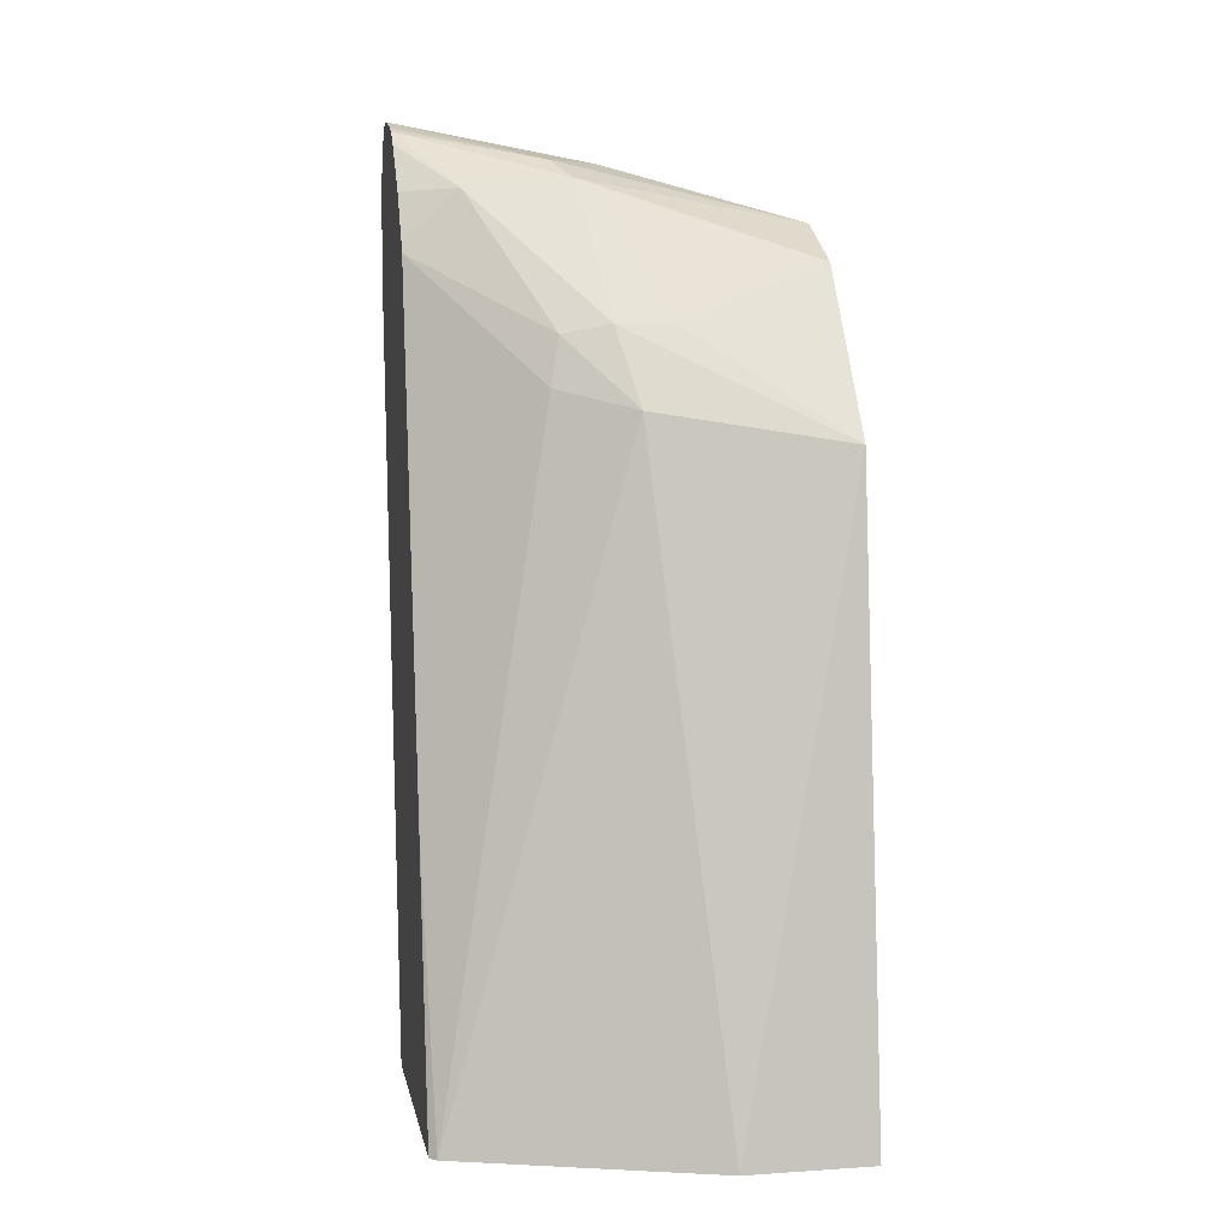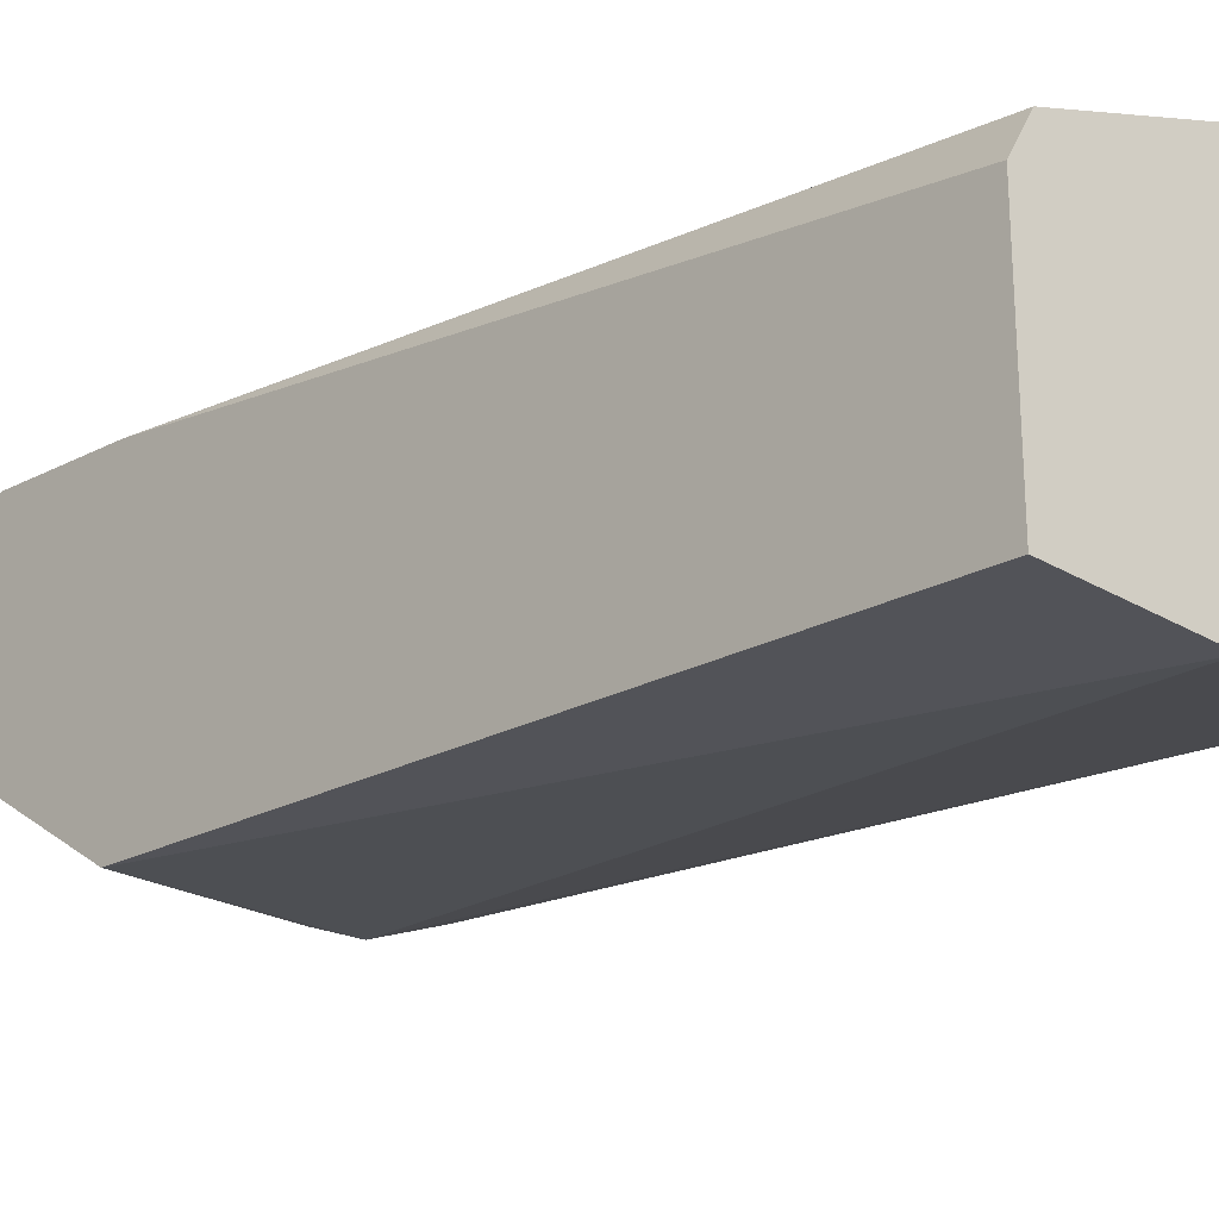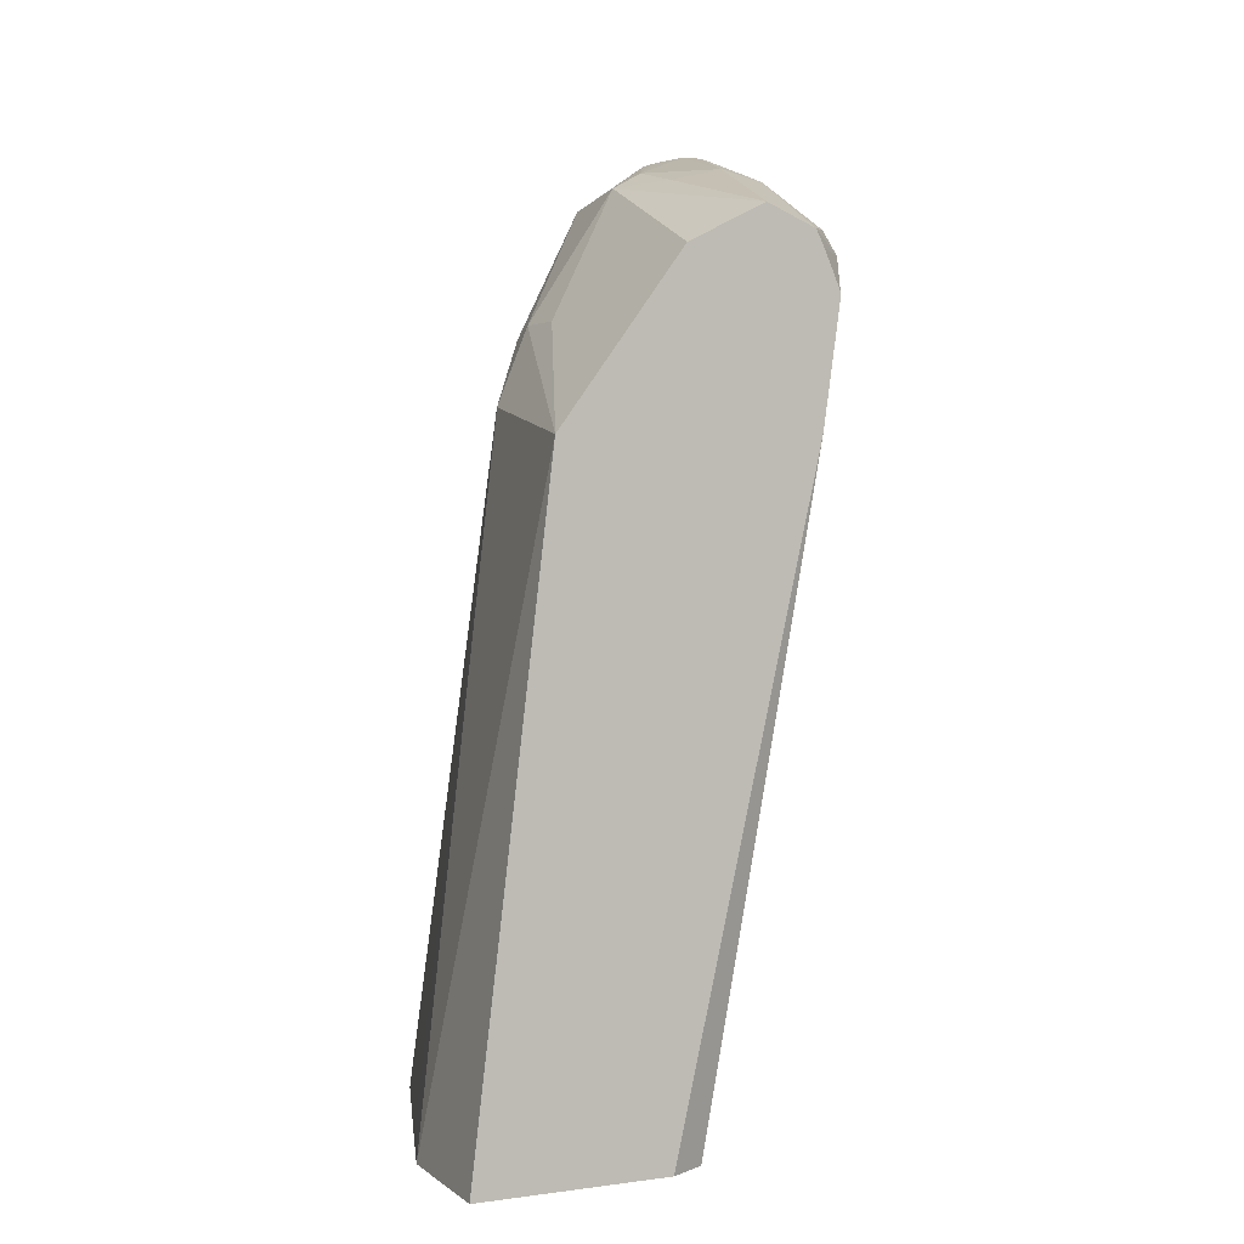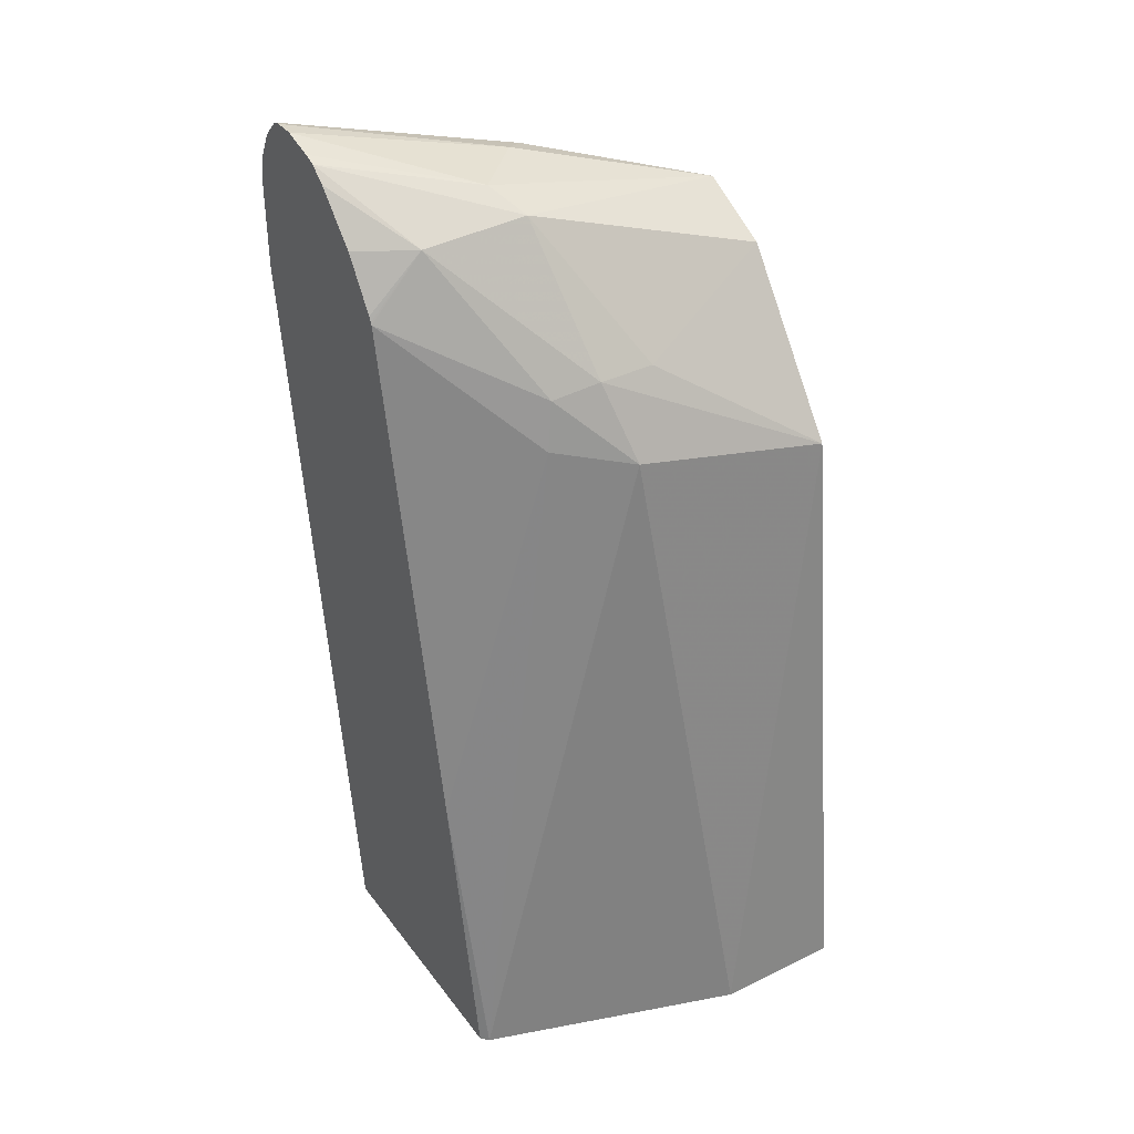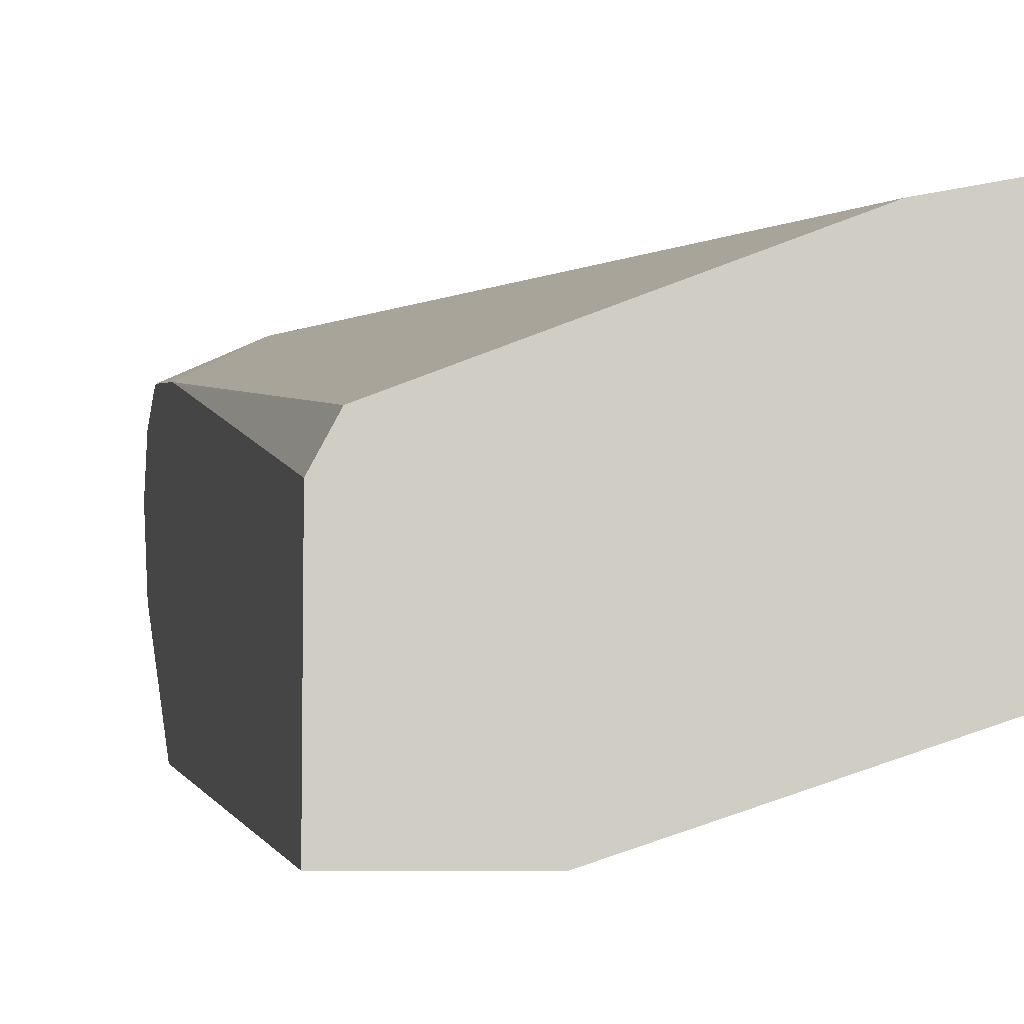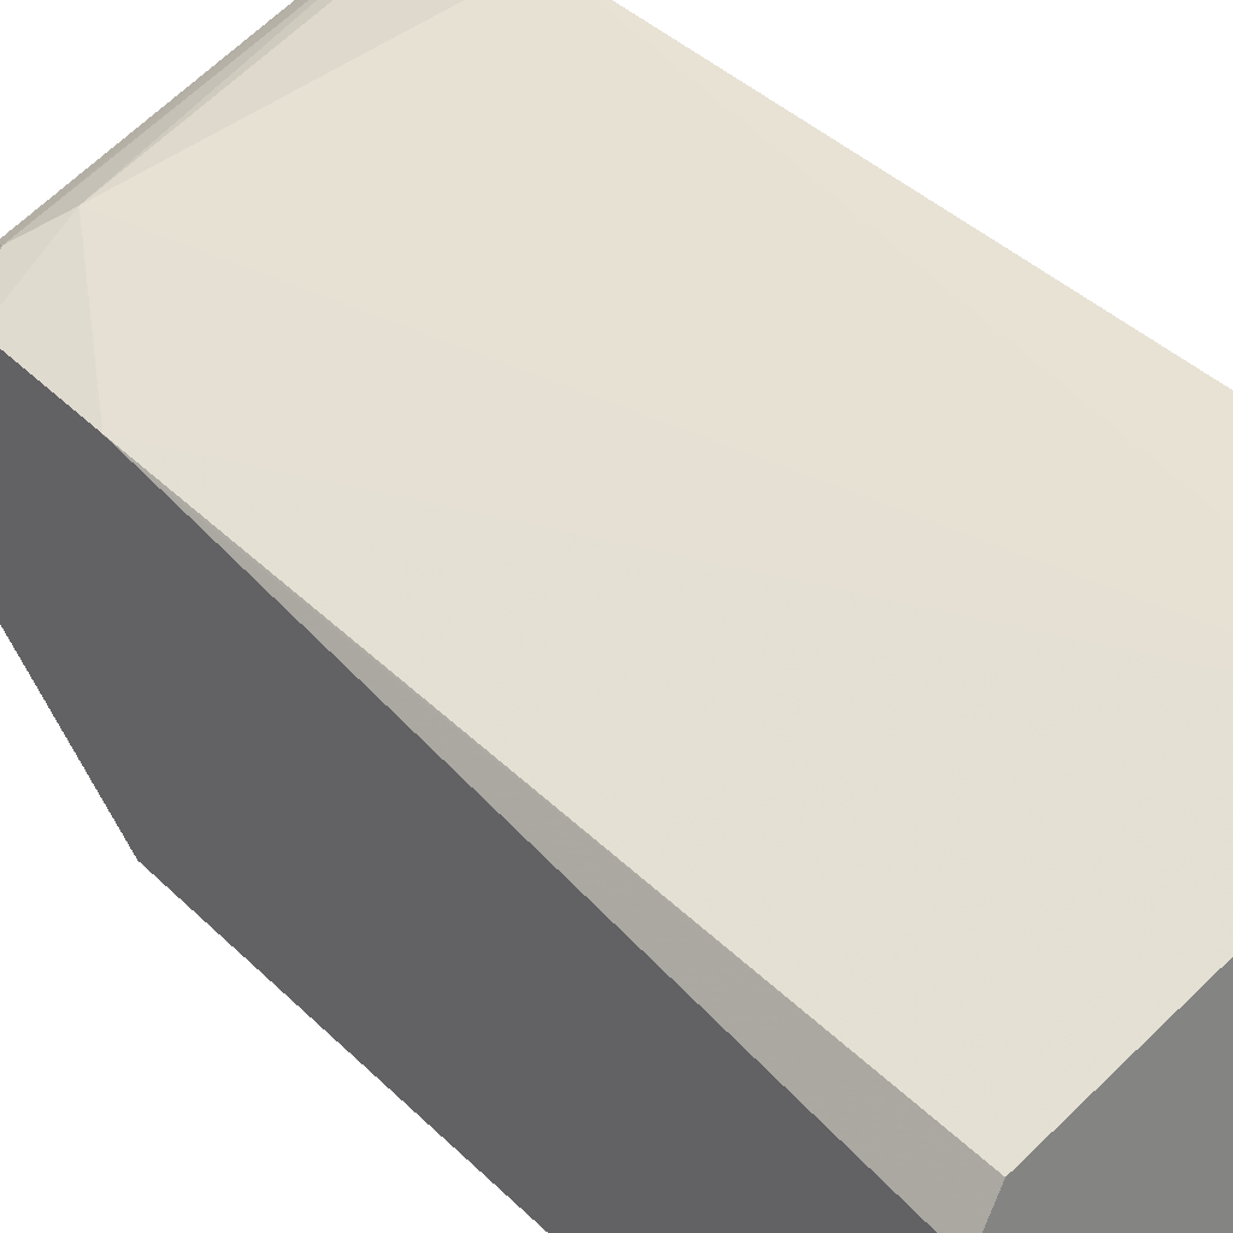
<metadata>
{"format":"obj","ext":"obj","renderer":"f3d","projection":"perspective","resolution":1024,"background":"white","views":[{"elev":7.3,"azim":169.4,"up":"+Y"},{"elev":-28.0,"azim":-41.9,"up":"+Z"},{"elev":2.8,"azim":-114.9,"up":"+Y"},{"elev":36.8,"azim":147.8,"up":"+Y"},{"elev":-6.7,"azim":-11.4,"up":"+Z"},{"elev":29.3,"azim":-39.9,"up":"+Z"}]}
</metadata>
<code>
v 0.7891 0.139 -0.1184
v 0.7891 0.1735 -0.1184
v 0.6771 0.1436 -0.1437
v 0.7573 -0.1367 -0.1622
v 0.7799 -0.1367 -0.1574
v 0.7891 -0.1367 -0.1555
v 0.7891 0.1808 -0.1201
v 0.6635 0.1505 -0.1505
v 0.6478 0.1348 -0.1583
v 0.6478 0.09375 -0.1642
v 0.6547 -0.1367 -0.2032
v 0.7891 -0.1367 -0.2504
v 0.7891 0.1919 -0.1259
v 0.6478 0.1378 -0.1583
v 0.6669 0.159 -0.1539
v 0.6478 0.1568 -0.1671
v 0.6478 0.1509 -0.1642
v 0.6478 0.08207 -0.1668
v 0.6478 -0.1367 -0.2162
v 0.7867 -0.1367 -0.2528
v 0.7891 -0.03166 -0.2313
v 0.7891 0.1989 -0.1329
v 0.7079 0.1795 -0.1539
v 0.6478 0.1641 -0.1847
v 0.6478 -0.1367 -0.2838
v 0.7865 -0.1367 -0.253
v 0.7455 0.1094 -0.2325
v 0.7891 0.153 -0.1954
v 0.7891 0.1996 -0.1361
v 0.7182 0.1847 -0.1642
v 0.7156 0.1795 -0.1847
v 0.7319 0.1778 -0.1984
v 0.6478 0.1505 -0.212
v 0.6942 -0.1367 -0.2838
v 0.6478 0.09161 -0.2558
v 0.725 -0.1367 -0.2736
v 0.7182 0.1026 -0.2462
v 0.7421 0.1265 -0.2291
v 0.7695 0.1744 -0.1949
v 0.7891 0.1539 -0.1949
v 0.7891 0.1996 -0.1437
v 0.7387 0.1847 -0.1847
v 0.7045 0.1299 -0.2325
v 0.7891 0.195 -0.16
v 0.725 0.1299 -0.2325
v 0.7891 0.1903 -0.166
v 0.7891 0.1735 -0.1822
v 0.7891 0.1557 -0.1941
v 0.7891 0.1966 -0.1556
f 23 29 30
f 26 36 37
f 26 37 27
f 25 35 34
f 27 37 38
f 24 32 33
f 24 31 32
f 24 30 31
f 23 30 24
f 22 29 23
f 12 20 21
f 21 26 27
f 20 26 21
f 16 23 24
f 15 23 16
f 13 23 15
f 13 22 23
f 11 18 19
f 27 38 28
f 10 18 11
f 21 27 28
f 28 38 39
f 39 46 47
f 29 41 30
f 9 18 10
f 41 49 42
f 39 48 40
f 39 47 48
f 39 44 46
f 38 45 39
f 37 45 38
f 35 45 37
f 35 43 45
f 28 39 40
f 34 37 36
f 33 43 35
f 32 45 43
f 32 39 45
f 32 44 39
f 32 42 44
f 32 43 33
f 31 42 32
f 30 42 31
f 30 41 42
f 34 35 37
f 9 19 18
f 42 49 44
f 9 35 25
f 2 7 3
f 1 7 2
f 1 13 7
f 1 22 13
f 1 29 22
f 1 41 29
f 1 49 41
f 1 44 49
f 1 47 46
f 3 7 8
f 1 48 47
f 1 28 40
f 1 21 28
f 1 12 21
f 1 6 12
f 1 5 6
f 1 4 5
f 1 3 4
f 1 2 3
f 9 25 19
f 1 40 48
f 3 8 9
f 1 46 44
f 3 10 4
f 9 33 35
f 3 9 10
f 9 24 33
f 9 16 24
f 9 17 16
f 9 14 17
f 8 17 14
f 8 15 16
f 8 13 15
f 8 14 9
f 7 13 8
f 8 16 17
f 4 19 25
f 4 6 5
f 4 12 6
f 4 11 19
f 4 20 12
f 4 26 20
f 4 36 26
f 4 34 36
f 4 25 34
f 4 10 11

</code>
